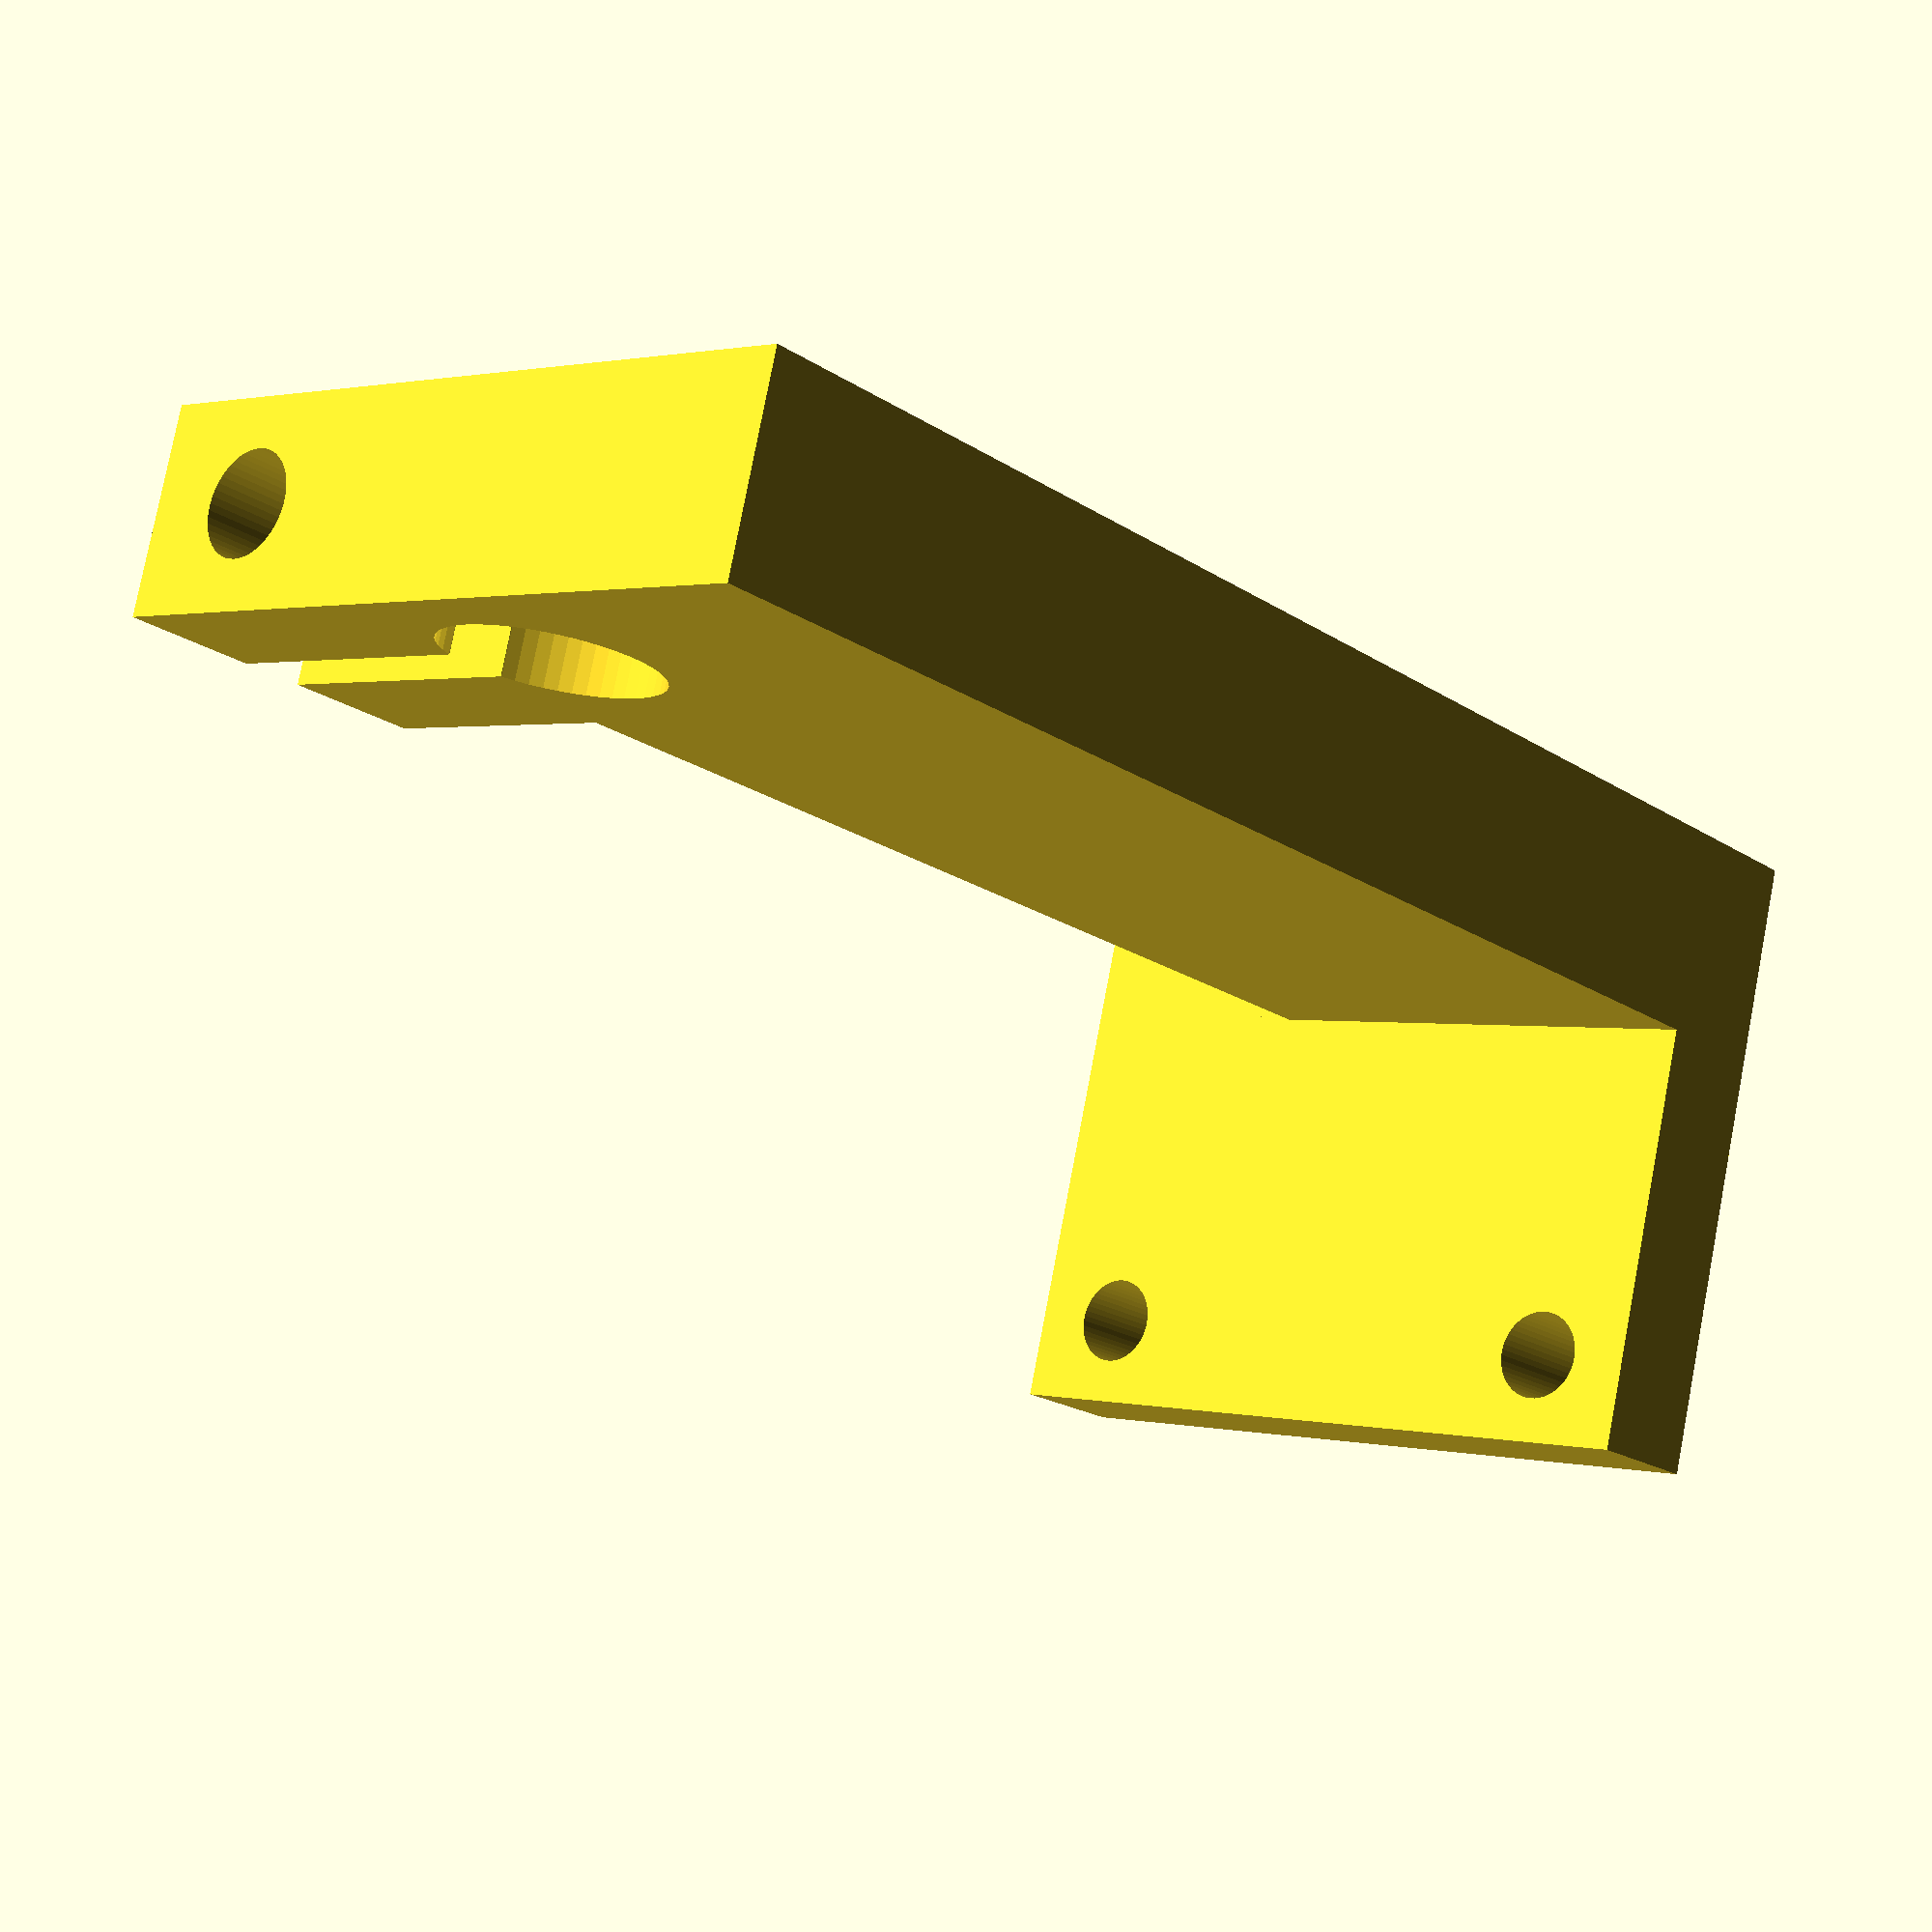
<openscad>
$fn=50;

// screws for the mounting plate
screw_diameter = 3.5;
screw_distance = 22;

// size of the mounting plate
mount_width=5;
mount_thickness=12 + 20 - 15; // 12+20 goes below the extruder
mount_depth=30;

// holder plate
plate_thickness = 8;
plate_width=60;
plate_depth=30;

// clamp
hole_diameter = 8.25;  // dial indicator hole
clamp_diameter=4.1;   // screw hole for tightening the clamp
clamp_border_width = 2.5;
clamp_width = 5;
hole_space=2.5;         // space between the jaws


// Base plate
difference() {
    cutout_width = plate_width - mount_width - hole_diameter - clamp_width;
    
    cube([plate_width, plate_depth, plate_thickness], center=true);
    
    
    translate([-plate_width/2+cutout_width/2 + mount_width, plate_depth/2+(hole_diameter/2 * 1.1), 0])
    
    cube([cutout_width, plate_depth, plate_thickness+1], center=true);
    
    // dial indicator clamp hole
    translate([plate_width/2 - hole_diameter/2 - clamp_border_width, 0, 0]) {
        // hole
        cylinder(h=20, r=hole_diameter/2, center=true);
        
        // cutout
        translate([0,plate_depth/2,0])
        cube([hole_space, plate_depth, plate_thickness+1], center=true);        
    }

    // screw hole
    translate([0,plate_depth/3,0])
    rotate([0,90,0])
    cylinder(h=plate_width+1, r=clamp_diameter/2, center=true);

}

// Carriage mount
translate([-plate_width/2 + mount_width/2 , 0,plate_thickness/2+mount_thickness/2-0.1])
difference() {
    
    // mounting plate
    cube([mount_width, mount_depth, mount_thickness], center=true);

    // screw 1
    translate([0, screw_distance/2,mount_thickness/2 - screw_diameter])
    rotate([0,90,0])
    cylinder(r=screw_diameter/2, h=mount_width+1, center=true);
    
    // screw 2
    translate([0, -screw_distance/2,mount_thickness/2 - screw_diameter])
    rotate([0,90,0])
    cylinder(r=screw_diameter/2, h=mount_width+1, center=true);
    
}
</openscad>
<views>
elev=281.0 azim=228.8 roll=10.8 proj=p view=wireframe
</views>
